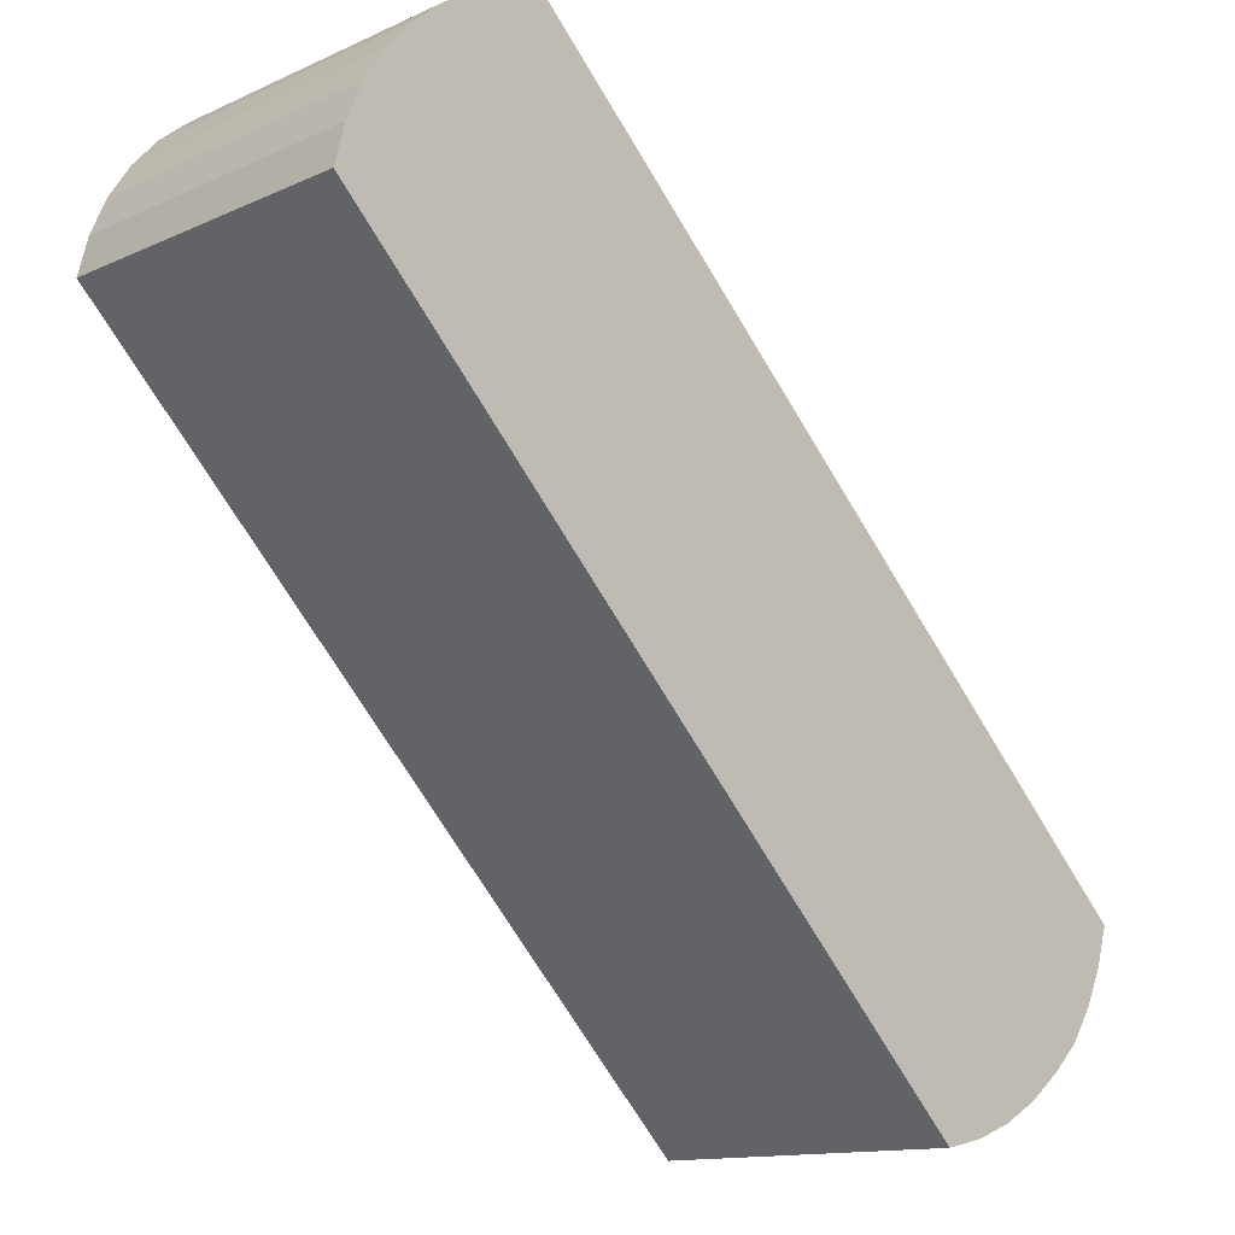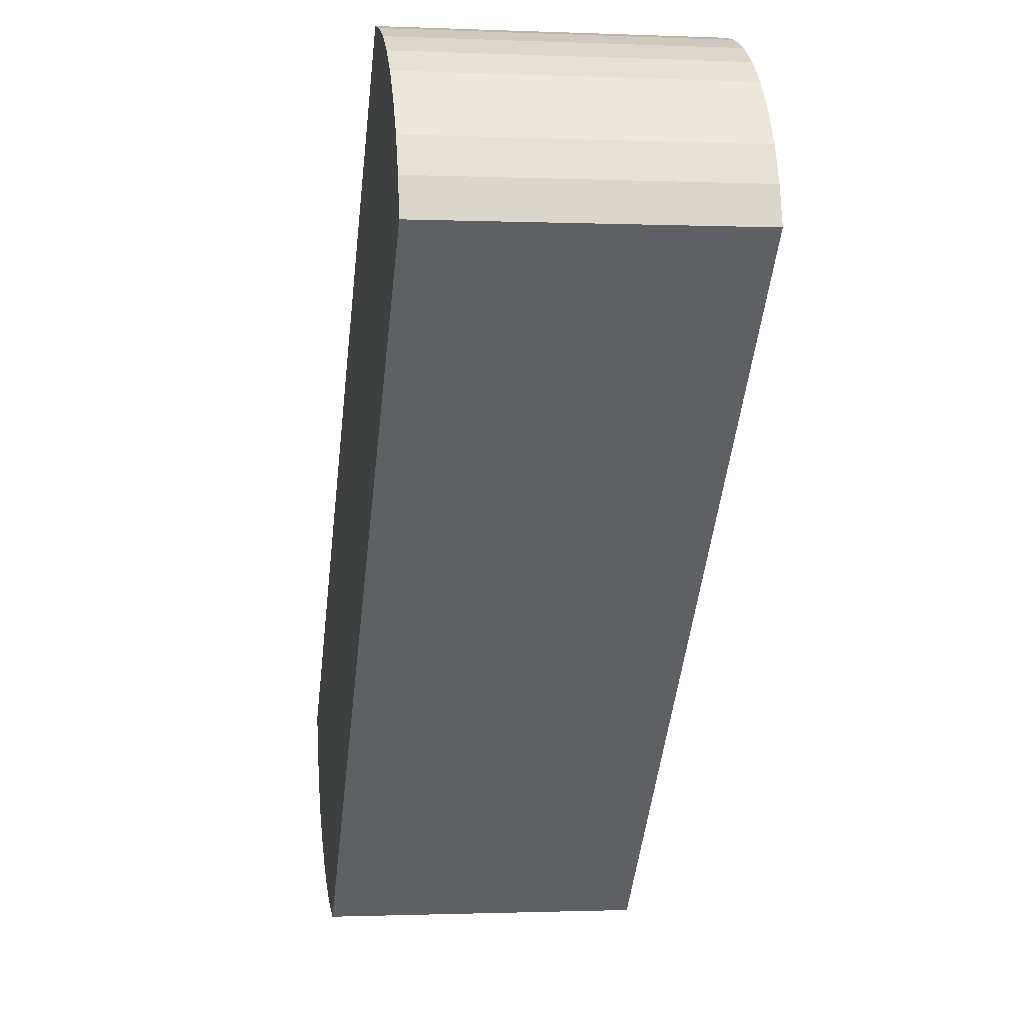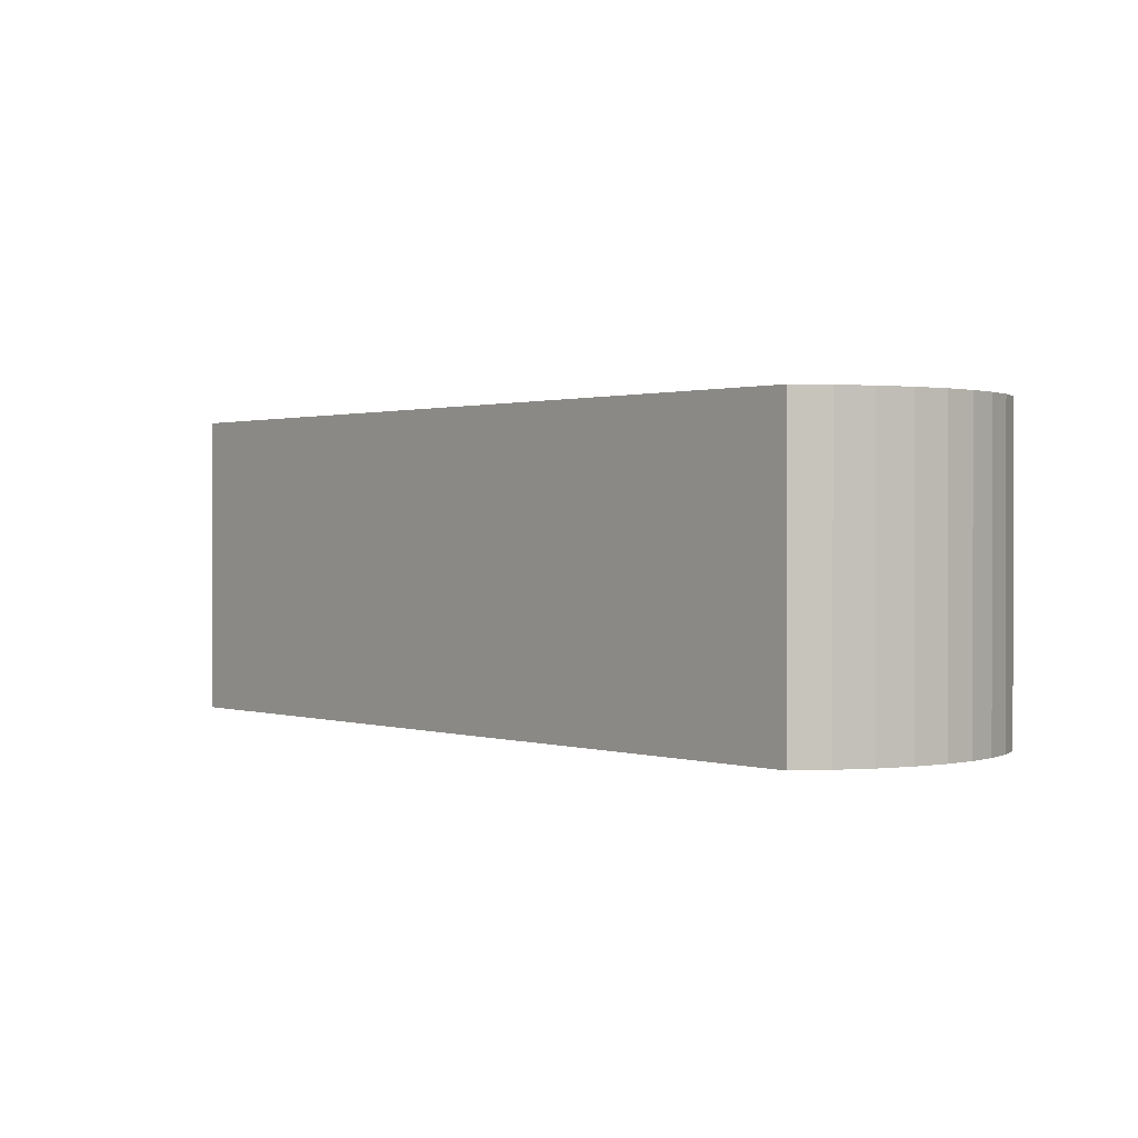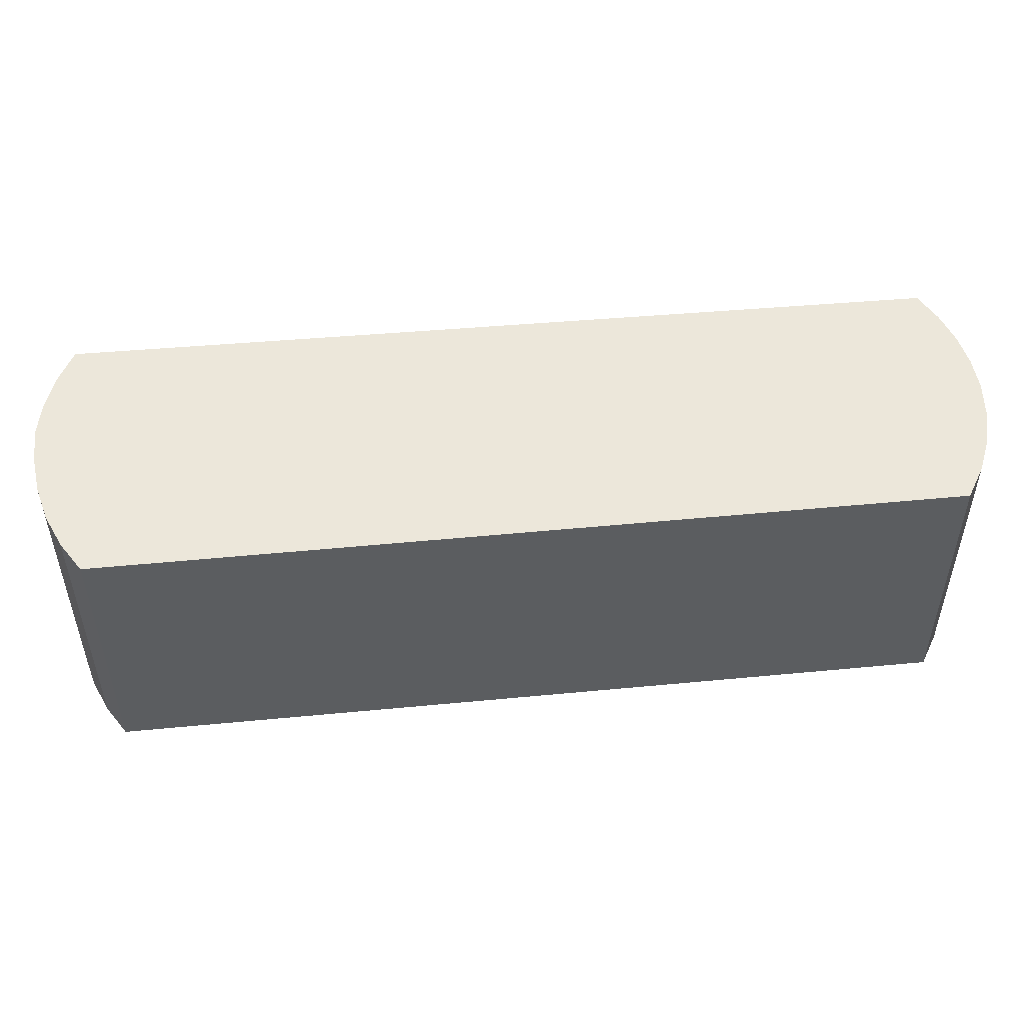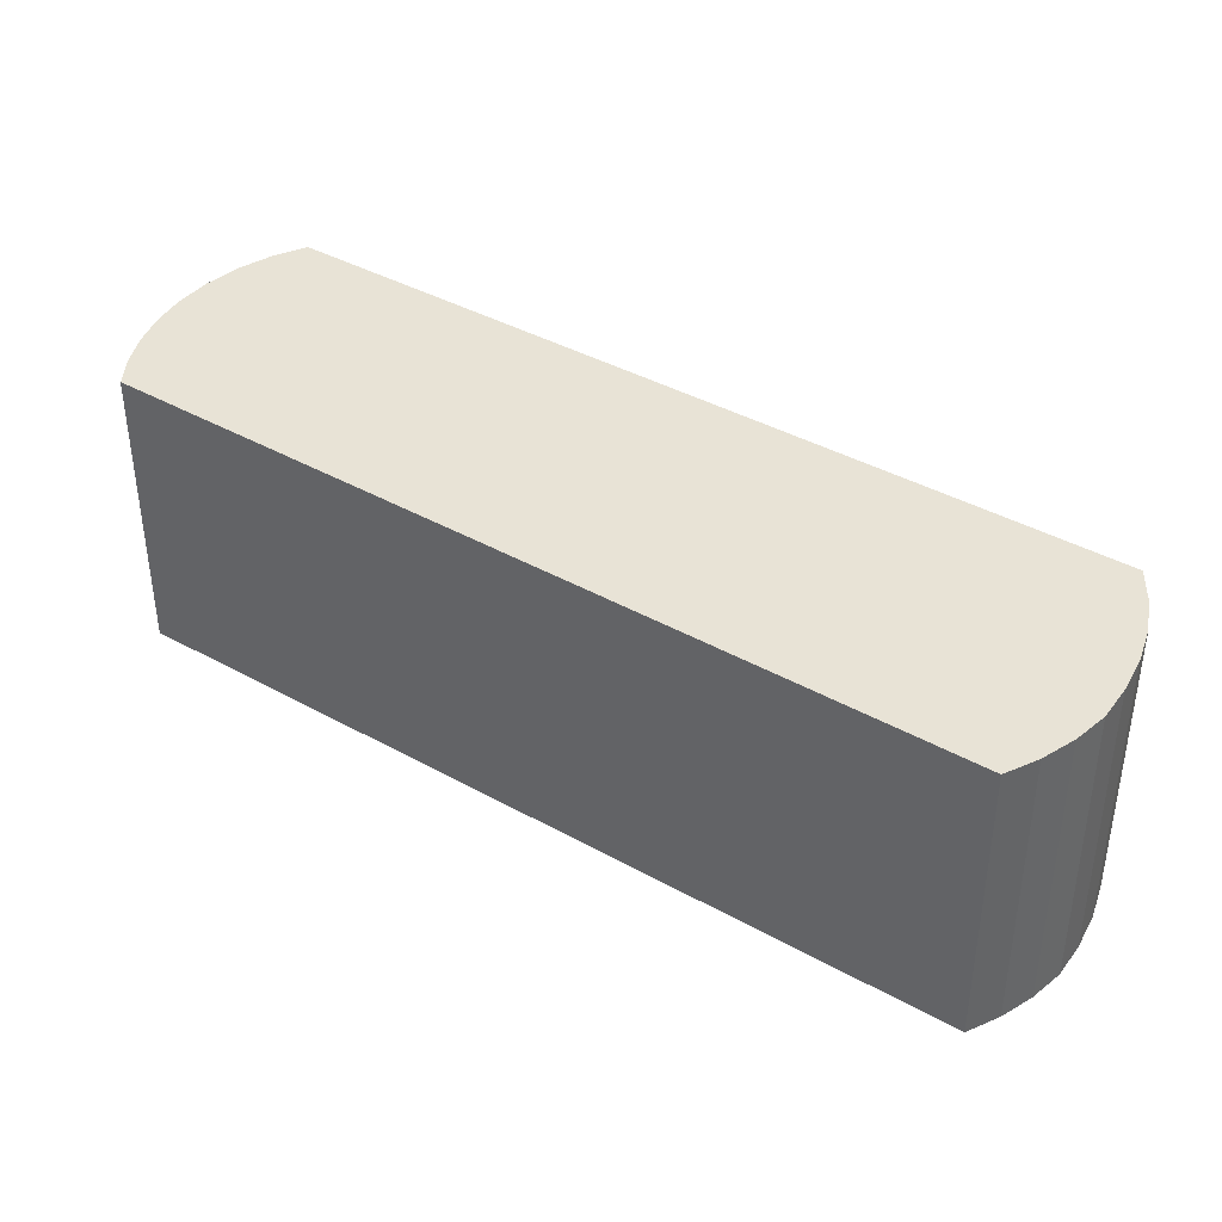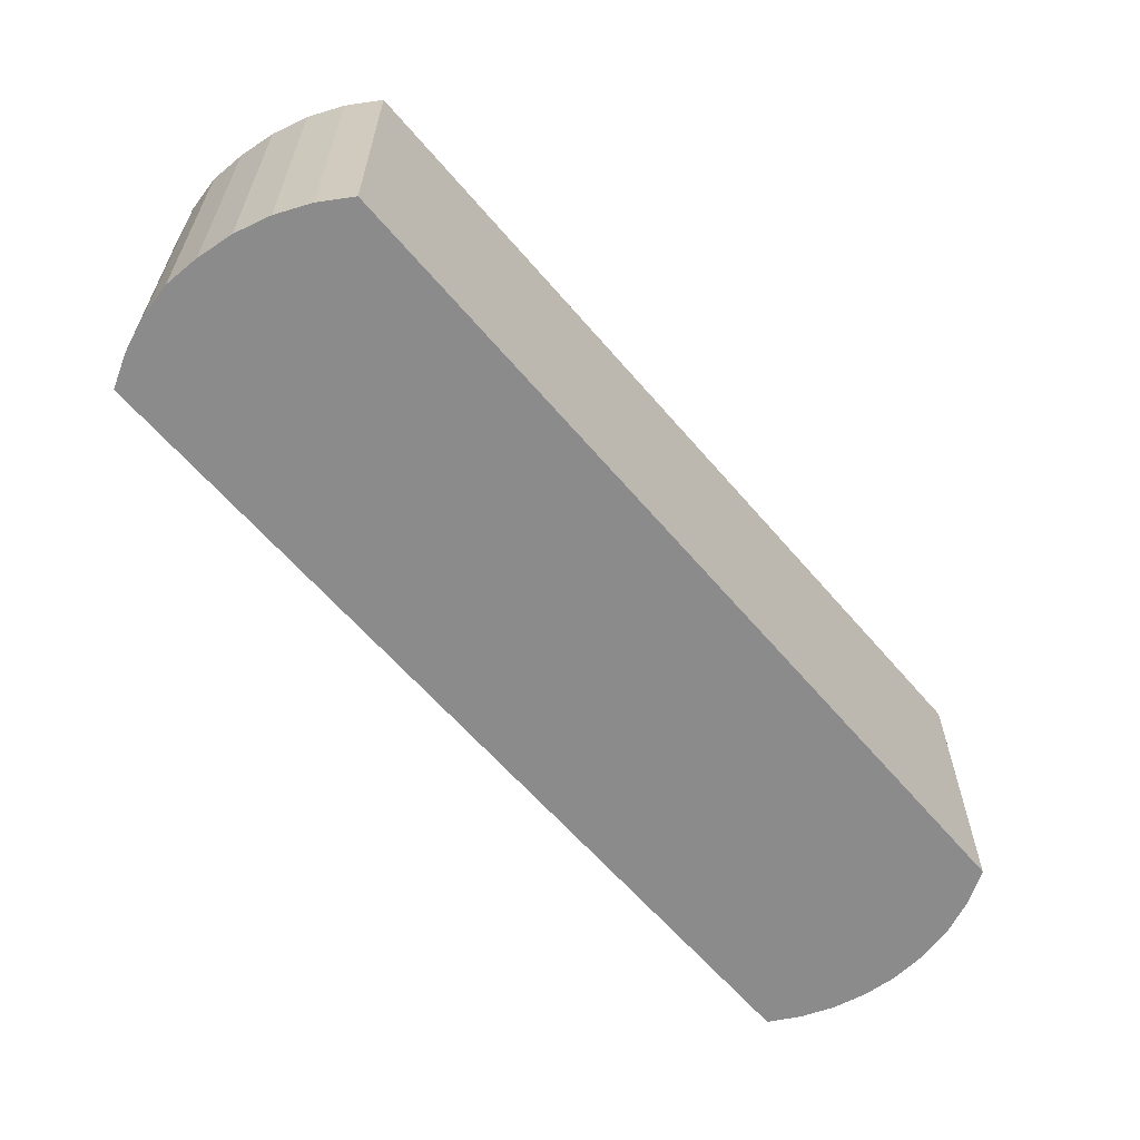
<metadata>
{"format":"obj","ext":"obj","renderer":"f3d","projection":"perspective","resolution":1024,"background":"white","views":[{"elev":-13.0,"azim":-43.9,"up":"+Z"},{"elev":-1.0,"azim":-98.9,"up":"+Z"},{"elev":0.9,"azim":-83.7,"up":"+Y"},{"elev":53.2,"azim":-140.4,"up":"+Y"},{"elev":41.4,"azim":78.8,"up":"+Y"},{"elev":-63.9,"azim":176.0,"up":"+Y"}]}
</metadata>
<code>
v  5.459 2.217 -4.094
v  5.793 2.217 -3.686
v  5.649 2.217 -3.909
v  5.243 2.217 -4.263
v  5.903 2.217 -3.445
v  5.005 2.217 -4.4
v  4.75 2.217 -4.498
v  5.978 2.217 -3.19
v  4.484 2.217 -4.556
v  1.36 2.217 1.38
v  0 2.217 1.358e-16
v  1.123 2.217 1.317
v  0.068 2.217 0.261
v  0.898 2.217 1.22
v  0.175 2.217 0.508
v  0.689 2.217 1.092
v  0.321 2.217 0.735
v  0.5 2.217 0.936
v  5.649 2.394e-16 -3.909
v  5.459 2.507e-16 -4.094
v  5.243 2.61e-16 -4.263
v  5.005 2.694e-16 -4.4
v  5.793 2.257e-16 -3.686
v  5.903 2.109e-16 -3.445
v  4.75 2.754e-16 -4.498
v  4.484 2.79e-16 -4.556
v  0 0 0
v  0.068 -1.598e-17 0.261
v  0.175 -3.111e-17 0.508
v  0.321 -4.501e-17 0.735
v  0.5 -5.731e-17 0.936
v  0.689 -6.687e-17 1.092
v  0.898 -7.47e-17 1.22
v  1.123 -8.064e-17 1.317
v  1.36 -8.45e-17 1.38
v  5.978 1.953e-16 -3.19
g defaultobject
f 1 2 3
f 2 1 4
f 2 4 5
f 5 4 6
f 5 6 7
f 5 7 8
f 8 7 9
f 8 9 10
f 10 9 11
f 10 11 12
f 12 11 13
f 12 13 14
f 14 13 15
f 14 15 16
f 16 15 17
f 16 17 18
f 19 1 3
f 1 19 20
f 20 4 1
f 4 20 21
f 21 6 4
f 6 21 22
f 23 3 2
f 3 23 19
f 24 2 5
f 2 24 23
f 22 7 6
f 7 22 25
f 25 9 7
f 9 25 26
f 26 11 9
f 11 26 27
f 27 13 11
f 13 27 28
f 28 15 13
f 15 28 29
f 29 17 15
f 17 29 30
f 30 18 17
f 18 30 31
f 31 16 18
f 16 31 32
f 32 14 16
f 14 32 33
f 33 12 14
f 12 33 34
f 34 10 12
f 10 34 35
f 35 8 10
f 8 35 36
f 36 5 8
f 5 36 24
f 31 33 32
f 33 31 34
f 34 31 30
f 34 30 35
f 35 30 29
f 35 29 36
f 36 29 28
f 36 28 27
f 36 27 26
f 36 26 24
f 24 26 23
f 23 26 25
f 23 25 19
f 19 25 22
f 19 22 20
f 20 22 21

</code>
